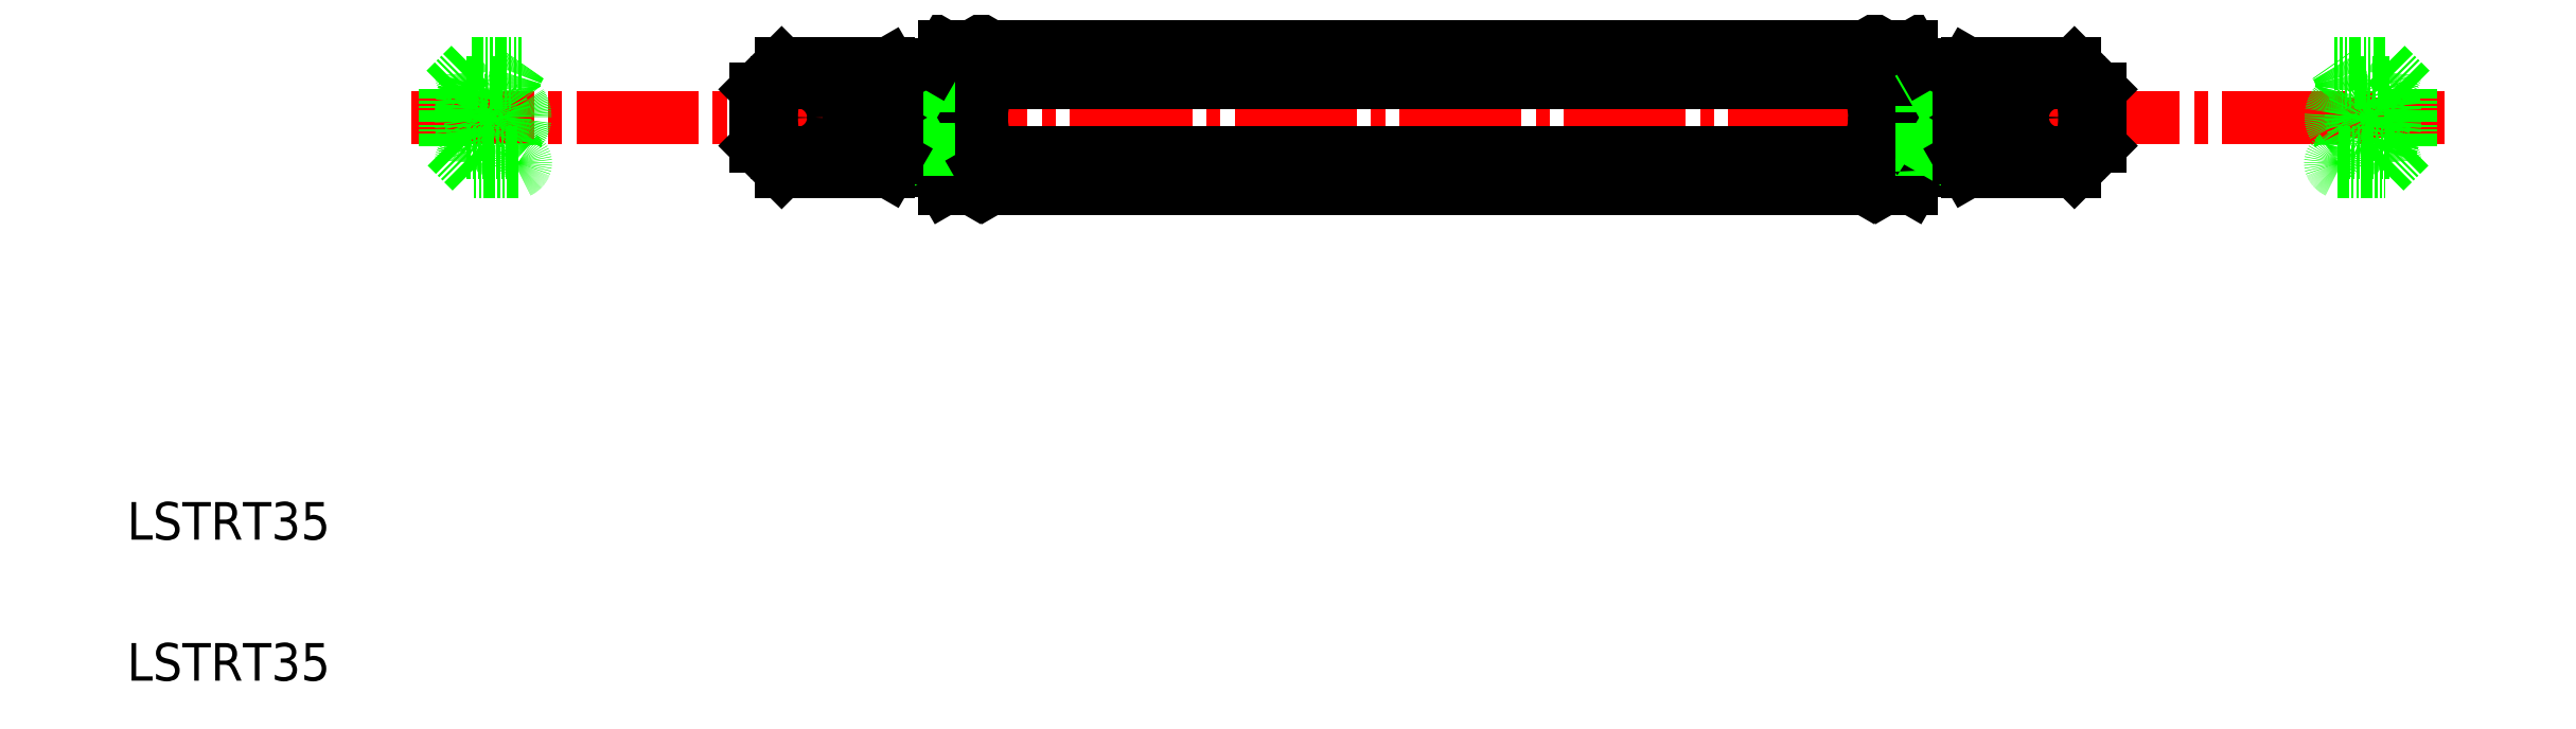
<metadata>
{"format":"dxf","ext":"dxf","renderer":"ezdxf+matplotlib","layout":"modelspace","background":"white","min_lineweight":24,"dpi":150}
</metadata>
<code>
0
SECTION
2
ENTITIES
0
TEXT
8
0
10
64.38
20
79
30
0
40
4
1
LSTRT35
0
TEXT
8
0
10
64.38
20
64
30
0
40
4
1
LSTRT35
0
LINE
8
CENTER
10
94.64
20
123.9
30
0
11
310.8
21
123.9
31
0
0
LINE
8
0
10
156.3
20
131.4
30
0
11
249.1
21
131.4
31
0
0
LINE
8
0
10
249.1
20
116.4
30
0
11
155.3
21
116.4
31
0
0
LINE
8
0
10
156.3
20
127.6
30
0
11
249.1
21
127.6
31
0
0
LINE
8
0
10
156.3
20
120.1
30
0
11
249.1
21
120.1
31
0
0
LINE
8
0
10
154.1
20
131.4
30
0
11
155.2
21
129.5
31
0
0
ARC
8
0
10
153.1
20
129.5
30
0
40
2.163
50
299.8
51
359.8
0
ARC
8
0
10
153.1
20
118.3
30
0
40
2.163
50
0.1692
51
60.17
0
LINE
8
0
10
154.1
20
116.4
30
0
11
155.2
21
118.3
31
0
0
ARC
8
0
10
148.2
20
123.9
30
0
40
7.021
50
327.7
51
32.31
0
LINE
8
0
10
151.3
20
116.4
30
0
11
150.2
21
118.3
31
0
0
LINE
8
0
10
151.3
20
116.4
30
0
11
154.1
21
116.4
31
0
0
LINE
8
0
10
150.2
20
129.5
30
0
11
150.2
21
118.3
31
0
0
ARC
8
0
10
157.2
20
123.9
30
0
40
7.021
50
147.7
51
212.3
0
LINE
8
0
10
149.2
20
127.9
30
0
11
149.2
21
119.9
31
0
0
LINE
8
0
10
148.2
20
119.9
30
0
11
149.2
21
120.5
31
0
0
LINE
8
0
10
150.2
20
119.9
30
0
11
146.2
21
119.9
31
0
0
LINE
8
0
10
154.1
20
120.1
30
0
11
151.3
21
120.1
31
0
0
ARC
8
0
10
152.4
20
118.3
30
0
40
2.163
50
119.8
51
179.8
0
LINE
8
0
10
149.2
20
120.5
30
0
11
150.2
21
120.5
31
0
0
LINE
8
0
10
148.2
20
127.9
30
0
11
149.2
21
127.3
31
0
0
LINE
8
0
10
146.2
20
127.9
30
0
11
150.2
21
127.9
31
0
0
ARC
8
0
10
152.4
20
129.5
30
0
40
2.163
50
180.2
51
240.2
0
LINE
8
0
10
151.3
20
127.6
30
0
11
154.1
21
127.6
31
0
0
LINE
8
0
10
149.2
20
127.3
30
0
11
150.2
21
127.3
31
0
0
LINE
8
0
10
151.3
20
131.4
30
0
11
154.1
21
131.4
31
0
0
LINE
8
0
10
151.3
20
131.4
30
0
11
150.2
21
129.5
31
0
0
LINE
8
0
10
155.2
20
118.3
30
0
11
156.3
21
116.4
31
0
0
ARC
8
0
10
162.2
20
123.9
30
0
40
7.021
50
147.7
51
180
0
LINE
8
0
10
155.2
20
118.3
30
0
11
155.2
21
129.5
31
0
0
ARC
8
0
10
162.2
20
123.9
30
0
40
7.021
50
180
51
212.3
0
ARC
8
0
10
157.4
20
118.3
30
0
40
2.163
50
119.8
51
179.8
0
ARC
8
0
10
157.4
20
129.5
30
0
40
2.163
50
180.2
51
240.2
0
LINE
8
0
10
155.2
20
129.5
30
0
11
156.3
21
131.4
31
0
0
LINE
8
0
10
254.1
20
116.4
30
0
11
255.2
21
118.3
31
0
0
LINE
8
0
10
250.2
20
118.3
30
0
11
249.1
21
116.4
31
0
0
LINE
8
0
10
251.3
20
116.4
30
0
11
250.2
21
118.3
31
0
0
LINE
8
0
10
254.1
20
116.4
30
0
11
251.3
21
116.4
31
0
0
LINE
8
0
10
254.1
20
131.4
30
0
11
251.3
21
131.4
31
0
0
LINE
8
0
10
254.1
20
127.6
30
0
11
251.3
21
127.6
31
0
0
LINE
8
0
10
251.3
20
120.1
30
0
11
254.1
21
120.1
31
0
0
ARC
8
0
10
243.2
20
123.9
30
0
40
7.021
50
0
51
32.31
0
LINE
8
0
10
250.2
20
118.3
30
0
11
250.2
21
129.5
31
0
0
ARC
8
0
10
257.2
20
123.9
30
0
40
7.021
50
147.7
51
212.3
0
LINE
8
0
10
250.2
20
118.3
30
0
11
250.2
21
129.5
31
0
0
ARC
8
0
10
243.2
20
123.9
30
0
40
7.021
50
327.7
51
0
0
ARC
8
0
10
243.2
20
123.9
30
0
40
7.021
50
327.7
51
0
0
ARC
8
0
10
248.1
20
118.3
30
0
40
2.163
50
0.1692
51
60.17
0
ARC
8
0
10
252.4
20
118.3
30
0
40
2.163
50
119.8
51
179.8
0
ARC
8
0
10
248.1
20
129.5
30
0
40
2.163
50
299.8
51
359.8
0
ARC
8
0
10
252.4
20
129.5
30
0
40
2.163
50
180.2
51
240.2
0
LINE
8
0
10
250.2
20
129.5
30
0
11
249.1
21
131.4
31
0
0
LINE
8
0
10
251.3
20
131.4
30
0
11
250.2
21
129.5
31
0
0
LINE
8
0
10
256.2
20
127.9
30
0
11
256.2
21
119.9
31
0
0
ARC
8
0
10
248.2
20
123.9
30
0
40
7.021
50
327.7
51
32.31
0
LINE
8
0
10
255.2
20
129.5
30
0
11
255.2
21
118.3
31
0
0
LINE
8
0
10
255.2
20
119.9
30
0
11
259.2
21
119.9
31
0
0
LINE
8
0
10
255.2
20
120.5
30
0
11
256.2
21
120.5
31
0
0
ARC
8
0
10
253.1
20
118.3
30
0
40
2.163
50
0.1692
51
60.17
0
LINE
8
0
10
256.2
20
120.5
30
0
11
257.3
21
119.9
31
0
0
ARC
8
0
10
253.1
20
129.5
30
0
40
2.163
50
299.8
51
359.8
0
LINE
8
0
10
255.2
20
127.3
30
0
11
256.2
21
127.3
31
0
0
LINE
8
0
10
259.2
20
127.9
30
0
11
255.2
21
127.9
31
0
0
LINE
8
0
10
256.2
20
127.3
30
0
11
257.3
21
127.9
31
0
0
LINE
8
0
10
254.1
20
131.4
30
0
11
255.2
21
129.5
31
0
0
LINE
8
0
10
264.2
20
126.8
30
0
11
260
21
126.8
31
0
0
LINE
8
0
10
264.2
20
121
30
0
11
260
21
121
31
0
0
LINE
8
0
10
260
20
118.1
30
0
11
271.4
21
118.1
31
0
0
LINE
8
0
10
271.4
20
129.7
30
0
11
260
21
129.7
31
0
0
ARC
8
0
10
264.7
20
123.9
30
0
40
5.438
50
147.9
51
212.1
0
LINE
8
0
10
259.2
20
128.2
30
0
11
259.2
21
119.6
31
0
0
ARC
8
0
10
260.9
20
119.6
30
0
40
1.671
50
120.2
51
180.2
0
LINE
8
0
10
260
20
118.1
30
0
11
259.2
21
119.6
31
0
0
ARC
8
0
10
260.9
20
128.2
30
0
40
1.671
50
179.8
51
239.8
0
LINE
8
0
10
260
20
129.7
30
0
11
259.2
21
128.2
31
0
0
LINE
8
CENTER
10
269.7
20
126.1
30
0
11
269.7
21
121.7
31
0
0
LINE
8
0
10
274.2
20
120.9
30
0
11
274.2
21
126.9
31
0
0
CIRCLE
8
0
10
269.7
20
123.9
30
0
40
1.85
0
ARC
8
0
10
260.6
20
123.9
30
0
40
11.96
50
341.9
51
18.14
0
LINE
8
0
10
264.2
20
127.6
30
0
11
264.2
21
120.2
31
0
0
LINE
8
0
10
264.2
20
120.2
30
0
11
271.9
21
120.2
31
0
0
ARC
8
0
10
271.3
20
119.1
30
0
40
1.181
50
2.824
51
60.23
0
LINE
8
0
10
271.4
20
118.1
30
0
11
274.2
21
120.9
31
0
0
LINE
8
0
10
271.9
20
127.6
30
0
11
264.2
21
127.6
31
0
0
ARC
8
0
10
271.3
20
128.6
30
0
40
1.181
50
299.8
51
357.2
0
LINE
8
0
10
274.2
20
126.9
30
0
11
271.4
21
129.7
31
0
0
LINE
8
CENTER
10
302.7
20
126.1
30
0
11
302.7
21
121.7
31
0
0
LINE
8
0
10
307.2
20
120.9
30
0
11
307.2
21
126.9
31
0
0
ARC
8
0
10
293.6
20
123.9
30
0
40
11.96
50
341.9
51
18.14
0
ARC
8
0
10
297.4
20
121.1
30
0
40
2.332
50
356.9
51
39.67
0
CIRCLE
8
0
10
302.7
20
123.9
30
0
40
1.85
0
LINE
8
0
10
299.4
20
118.1
30
0
11
304.4
21
118.1
31
0
0
LINE
8
0
10
299.5
20
120.2
30
0
11
304.9
21
120.2
31
0
0
ARC
8
0
10
298.2
20
121
30
0
40
1.537
50
302
51
356.9
0
ARC
8
0
10
299.5
20
119.1
30
0
40
0.797
50
122
51
201.6
0
ARC
8
0
10
299.6
20
119.1
30
0
40
0.9655
50
201.6
51
225.8
0
ARC
8
0
10
300.2
20
119.7
30
0
40
1.742
50
225.8
51
243.7
0
LINE
8
0
10
304.4
20
118.1
30
0
11
307.2
21
120.9
31
0
0
ARC
8
0
10
304.3
20
119.1
30
0
40
1.181
50
2.824
51
60.23
0
LINE
8
0
10
304.4
20
129.7
30
0
11
299.1
21
129.7
31
0
0
LINE
8
0
10
304.9
20
127.6
30
0
11
299.9
21
127.6
31
0
0
ARC
8
0
10
297.1
20
127.3
30
0
40
2.775
50
320.7
51
353.3
0
ARC
8
0
10
301.1
20
124
30
0
40
2.411
50
140.7
51
175.7
0
ARC
8
0
10
300.9
20
124
30
0
40
2.214
50
175.7
51
219.7
0
ARC
8
0
10
296.7
20
127.3
30
0
40
3.225
50
353.3
51
16.61
0
ARC
8
0
10
295.1
20
126.8
30
0
40
4.849
50
16.61
51
35.57
0
LINE
8
0
10
307.2
20
126.9
30
0
11
304.4
21
129.7
31
0
0
ARC
8
0
10
304.3
20
128.6
30
0
40
1.181
50
299.8
51
357.2
0
LINE
8
0
10
141.2
20
126.8
30
0
11
145.4
21
126.8
31
0
0
LINE
8
0
10
141.2
20
121
30
0
11
145.4
21
121
31
0
0
LINE
8
0
10
145.4
20
118.1
30
0
11
134
21
118.1
31
0
0
LINE
8
0
10
134
20
129.7
30
0
11
145.4
21
129.7
31
0
0
ARC
8
0
10
140.8
20
123.9
30
0
40
5.438
50
327.9
51
32.06
0
LINE
8
0
10
146.2
20
128.2
30
0
11
146.2
21
119.6
31
0
0
ARC
8
0
10
144.5
20
119.6
30
0
40
1.671
50
359.8
51
59.77
0
LINE
8
0
10
145.4
20
118.1
30
0
11
146.2
21
119.6
31
0
0
ARC
8
0
10
144.5
20
128.2
30
0
40
1.671
50
300.2
51
0.2272
0
LINE
8
0
10
145.4
20
129.7
30
0
11
146.2
21
128.2
31
0
0
LINE
8
CENTER
10
135.7
20
126.1
30
0
11
135.7
21
121.7
31
0
0
LINE
8
0
10
131.2
20
120.9
30
0
11
131.2
21
126.9
31
0
0
CIRCLE
8
0
10
135.7
20
123.9
30
0
40
1.85
0
ARC
8
0
10
144.9
20
123.9
30
0
40
11.96
50
161.9
51
198.1
0
LINE
8
0
10
141.2
20
127.6
30
0
11
141.2
21
120.2
31
0
0
LINE
8
0
10
141.2
20
120.2
30
0
11
133.5
21
120.2
31
0
0
ARC
8
0
10
134.1
20
119.1
30
0
40
1.181
50
119.8
51
177.2
0
LINE
8
0
10
134
20
118.1
30
0
11
131.2
21
120.9
31
0
0
LINE
8
0
10
133.5
20
127.6
30
0
11
141.2
21
127.6
31
0
0
ARC
8
0
10
134.1
20
128.6
30
0
40
1.181
50
182.8
51
240.2
0
LINE
8
0
10
131.2
20
126.9
30
0
11
134
21
129.7
31
0
0
LINE
8
CENTER
10
102.7
20
126.1
30
0
11
102.7
21
121.7
31
0
0
LINE
8
0
10
98.21
20
120.9
30
0
11
98.21
21
126.9
31
0
0
ARC
8
0
10
111.9
20
123.9
30
0
40
11.96
50
161.9
51
198.1
0
ARC
8
0
10
108
20
121.1
30
0
40
2.332
50
140.3
51
183.1
0
CIRCLE
8
0
10
102.7
20
123.9
30
0
40
1.85
0
LINE
8
0
10
106
20
118.1
30
0
11
101
21
118.1
31
0
0
LINE
8
0
10
105.9
20
120.2
30
0
11
100.5
21
120.2
31
0
0
ARC
8
0
10
107.2
20
121
30
0
40
1.537
50
183.1
51
238
0
ARC
8
0
10
106
20
119.1
30
0
40
0.797
50
338.4
51
57.95
0
ARC
8
0
10
105.8
20
119.1
30
0
40
0.9655
50
314.2
51
338.4
0
ARC
8
0
10
105.3
20
119.7
30
0
40
1.742
50
296.3
51
314.2
0
LINE
8
0
10
101
20
118.1
30
0
11
98.21
21
120.9
31
0
0
ARC
8
0
10
101.1
20
119.1
30
0
40
1.181
50
119.8
51
177.2
0
LINE
8
0
10
101
20
129.7
30
0
11
106.4
21
129.7
31
0
0
LINE
8
0
10
100.5
20
127.6
30
0
11
105.5
21
127.6
31
0
0
ARC
8
0
10
108.3
20
127.3
30
0
40
2.775
50
186.7
51
219.3
0
ARC
8
0
10
104.3
20
124
30
0
40
2.411
50
4.256
51
39.32
0
ARC
8
0
10
104.5
20
124
30
0
40
2.214
50
320.3
51
4.256
0
ARC
8
0
10
108.8
20
127.3
30
0
40
3.225
50
163.4
51
186.7
0
ARC
8
0
10
110.3
20
126.8
30
0
40
4.849
50
144.4
51
163.4
0
LINE
8
0
10
98.21
20
126.9
30
0
11
101
21
129.7
31
0
0
ARC
8
0
10
101.1
20
128.6
30
0
40
1.181
50
182.8
51
240.2
0
VIEWPORT
8
0
10
5.62
20
3.852
30
0
40
10.56
41
7.051
68
     1
69
     1
0
VIEWPORT
8
0
10
5.614
20
3.902
30
0
40
9.111
41
6.243
68
     2
69
     2
0
ENDSEC
0
EOF

</code>
